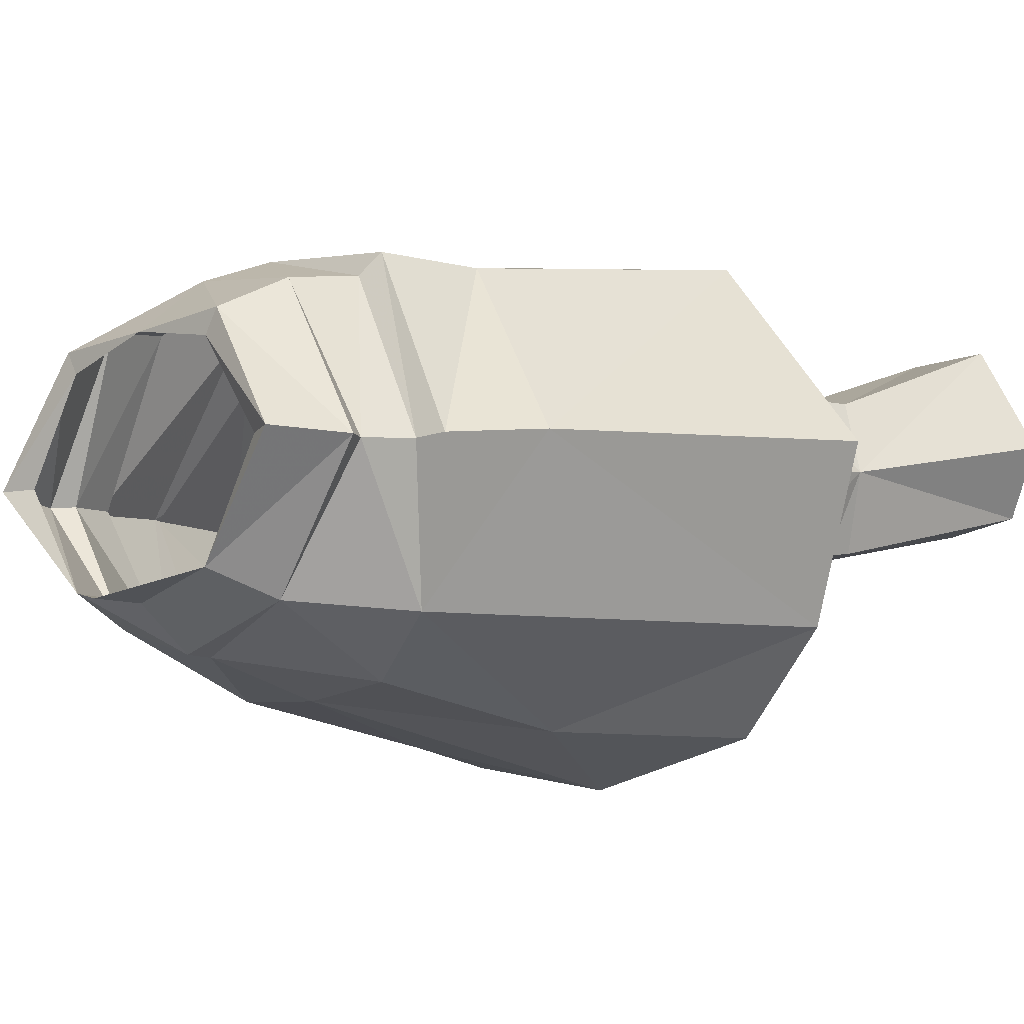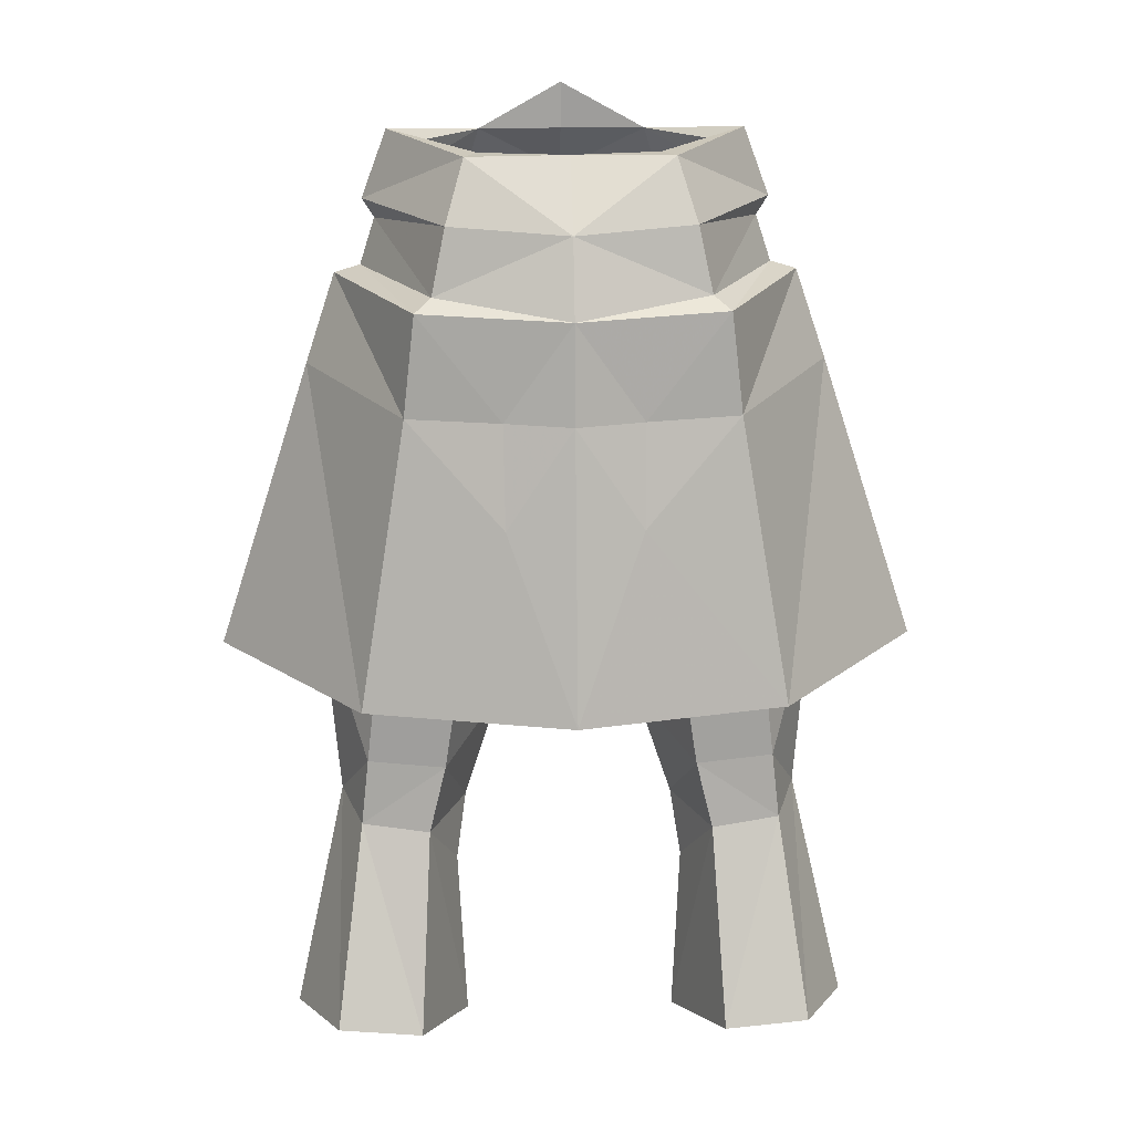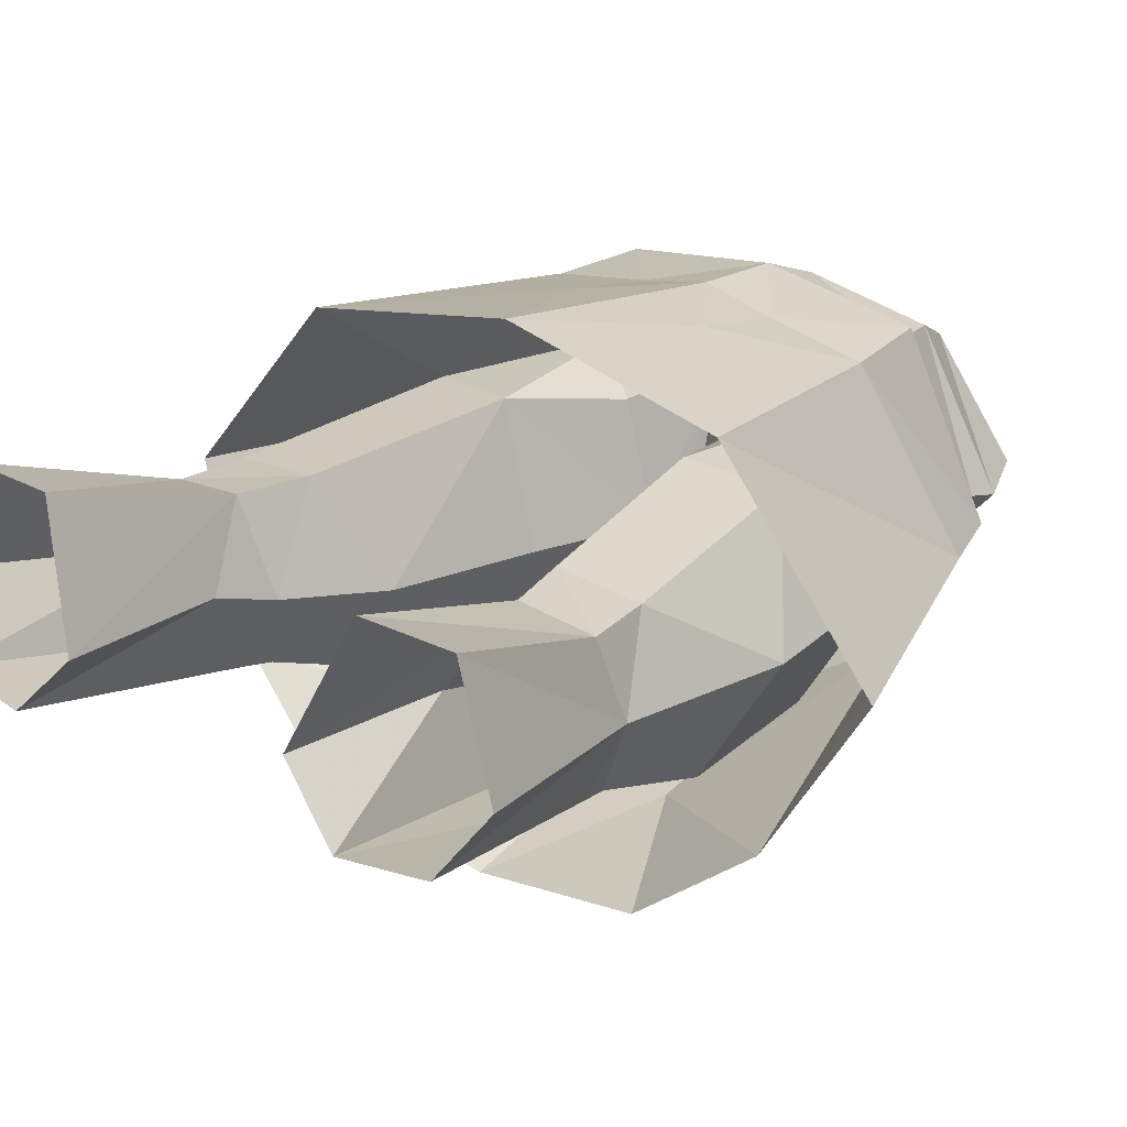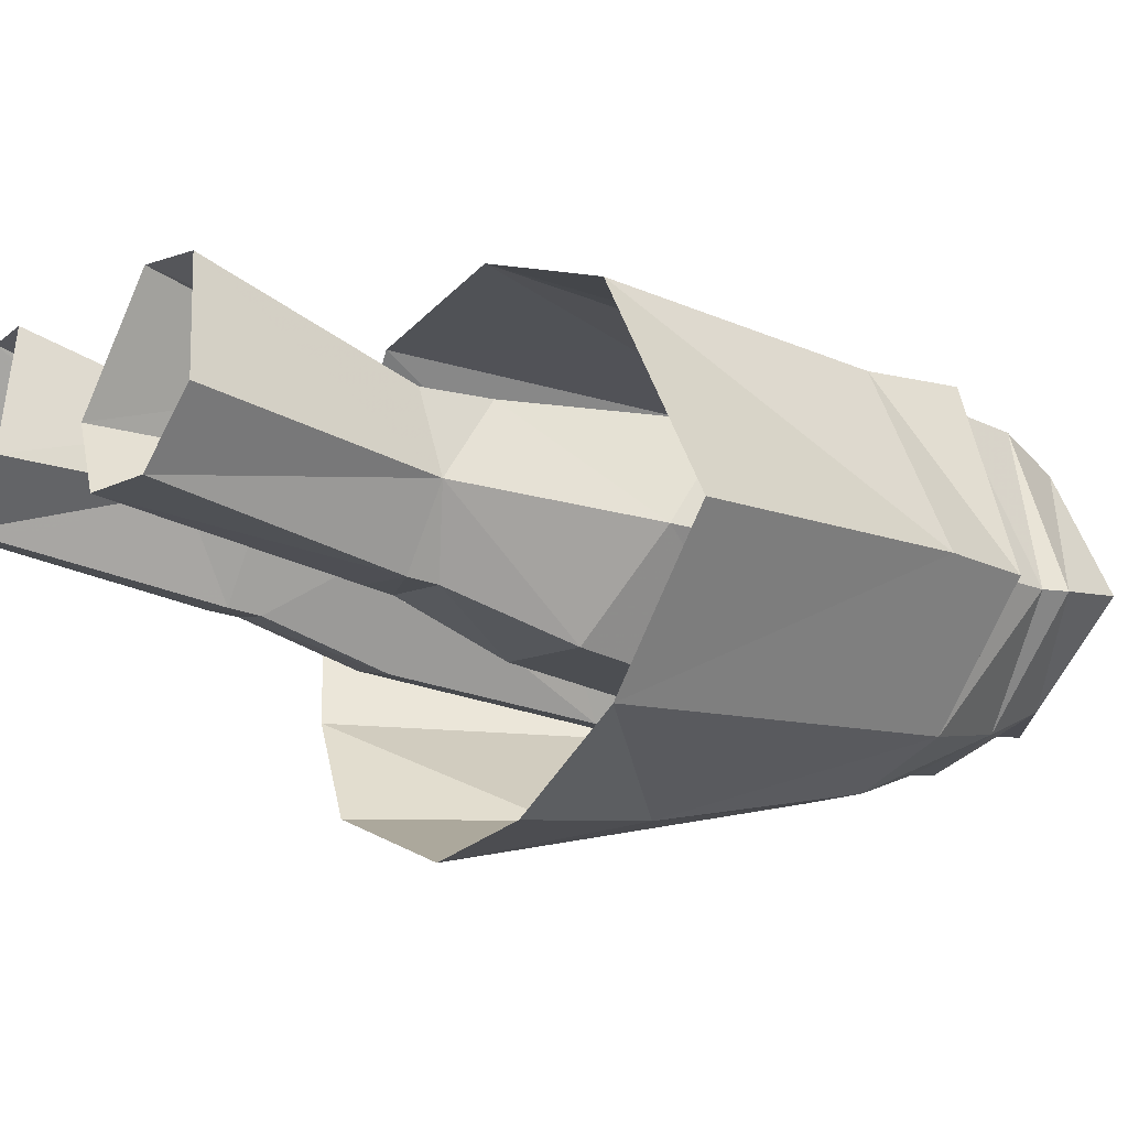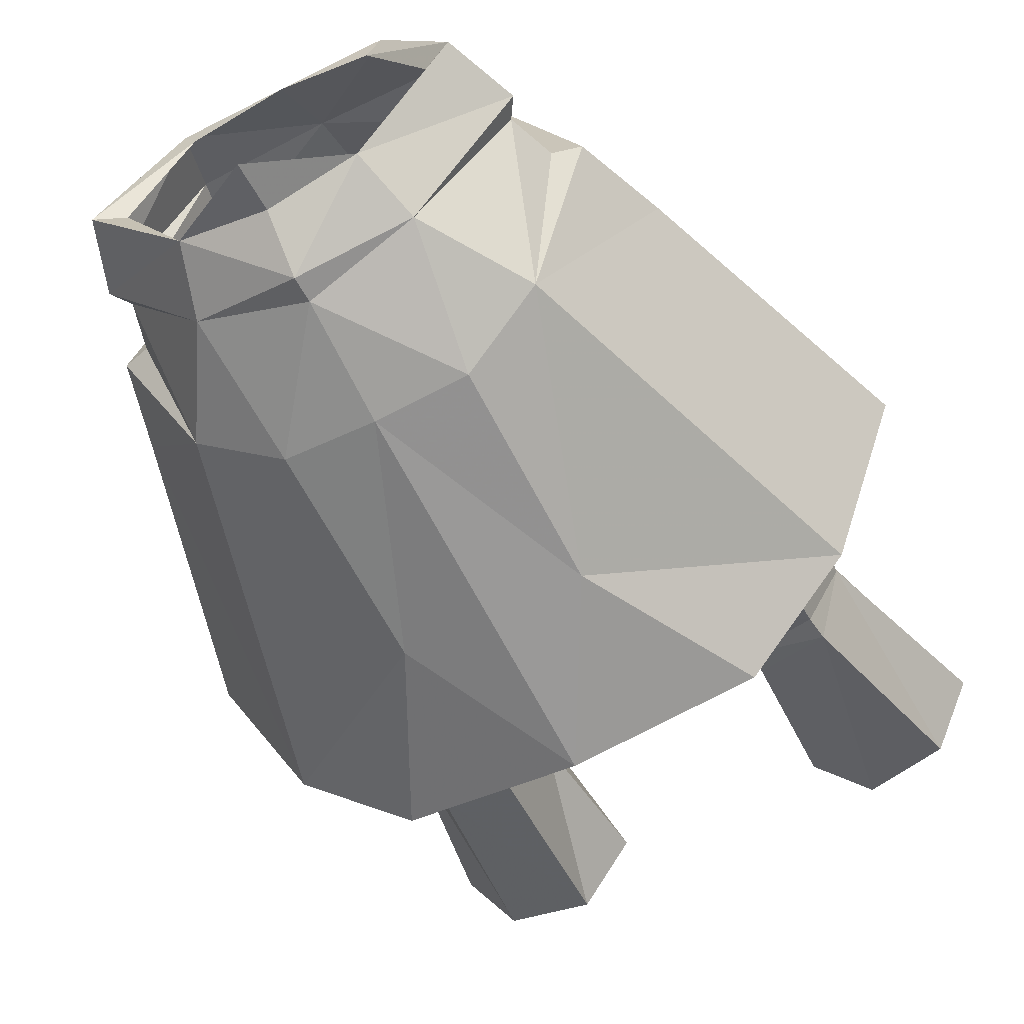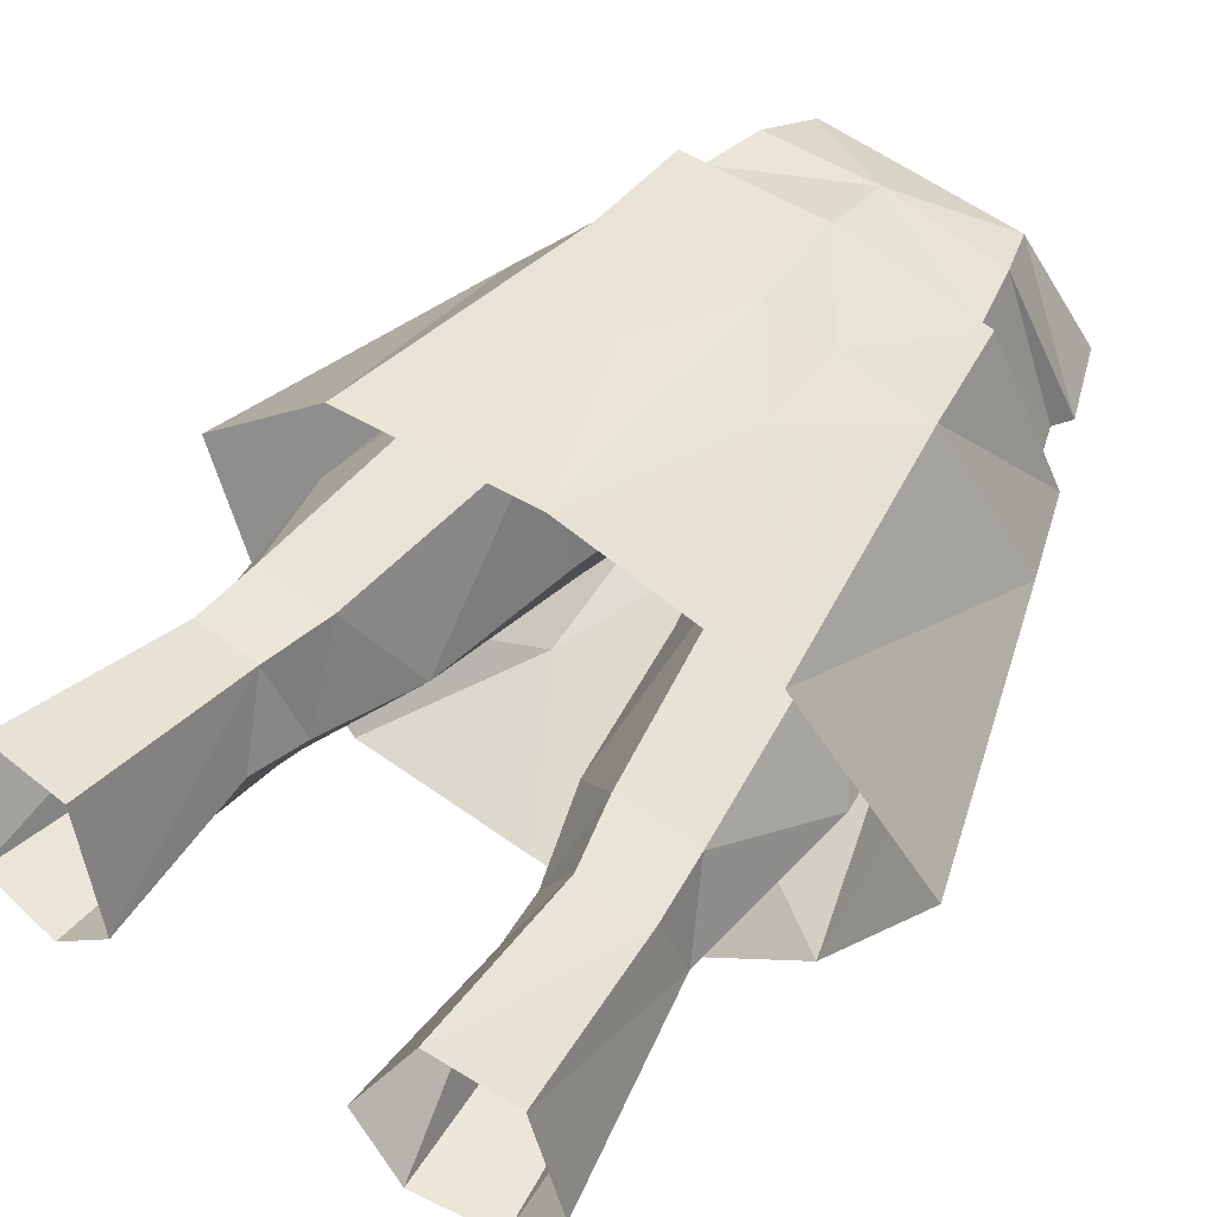
<metadata>
{"format":"obj","ext":"obj","renderer":"f3d","projection":"perspective","resolution":1024,"background":"white","views":[{"elev":-11.9,"azim":44.8,"up":"+Y"},{"elev":19.2,"azim":177.5,"up":"+Z"},{"elev":28.2,"azim":-142.3,"up":"+Y"},{"elev":-4.9,"azim":-117.9,"up":"+Y"},{"elev":-57.9,"azim":27.8,"up":"+Y"},{"elev":61.1,"azim":-144.4,"up":"+Y"}]}
</metadata>
<code>
g knight_trousers_male_51050
v -4.654 2.587 27.7
v -4.279 1.603 30.09
v -5.584 -1.114 29.66
v -10.02 0.7498 37.8
v -7.09 4.397 41.73
v -8.116 4.417 32.83
v -9.295 1.791 30.56
v -8.408 4.586 30.19
v -5.043 4.759 32.65
v -2.897 0.7042 34.05
v -4.279 1.603 30.09
v -2.308 3.331 45.99
v -4.852 4.172 48.21
v -0.06428 4.623 48.44
v -3.768 4.784 41.01
v -1.96 -0.1932 40.25
v -8.342 -2.971 35.63
v -4.536 -3.263 35.11
v -3.211 -4.869 42.35
v -6.511 -4.951 44.24
v -8.092 -1.235 31.03
v -5.366 -1.37 30.78
v -9.415 7.798 22.72
v -11.23 3.837 21.97
v -5.706 4.991 29.95
v -6.096 7.921 22.47
v -6.414 1.126 20.81
v -8.16 -1.038 29.94
v -9.567 1.364 21.24
v -1.617 -4.473 46.79
v -0.06428 -5.395 47.75
v -2.536 -5.372 49.62
v -0.06428 -0.9189 45.64
v -0.8504 -0.9338 45.61
v -4.702 -5.108 50.21
v -0.8504 -0.9338 45.61
v -0.06428 -0.9189 45.64
v -9.071 -0.08962 45.15
v -4.306 3.435 21.22
v -4.654 2.587 27.7
v -2.897 0.7042 34.05
v -7.348 -0.5176 50.06
v -1.96 -0.1932 40.25
v -4.306 3.435 21.22
v -7.958 -0.5898 54.32
v -6.955 -0.5922 57
v -4.003 3.801 56.63
v -4.722 5.108 54.31
v -0.06428 7.316 51.19
v -5.894 6.353 51.35
v -5.254 5.591 51.78
v -4.124 -5.273 53.89
v -3.389 -4.441 56.37
v -6.5 -5.449 50.02
v -7.487 -0.5157 53.59
v -8.068 -0.3197 51.79
v -3.449 -8.215 40.88
v -0.06428 -9.562 34.8
v -0.06428 -7.613 49.01
v -3.499 -7.302 48.98
v -0.06428 6.007 54.09
v -5.837 -0.5888 56.5
v -0.06428 -6.616 54.34
v -0.06428 -5.171 56.27
v -0.06428 3.75 56.66
v -6.786 -8.163 34.35
v -10.89 -4.75 35.35
v -0.06428 -6.61 53.38
v -10.25 0.2562 48.02
v -13.92 1.137 36.73
v -9.088 -0.2473 51.5
v -6.34 6.553 47.45
v -8.116 8.471 36.56
v -2.643 8.223 43.56
v -0.06428 10.22 36.48
v -0.06428 -5.236 58.1
v -3.495 2.963 56.64
v -2.698 7.232 47.42
v -0.06428 7.839 47.4
v 4.526 2.587 27.7
v 5.456 -1.114 29.66
v 4.15 1.603 30.09
v 9.887 0.7498 37.8
v 9.166 1.791 30.56
v 7.988 4.417 32.83
v 6.962 4.397 41.73
v 8.28 4.586 30.19
v 4.915 4.759 32.65
v 4.15 1.603 30.09
v 2.768 0.7042 34.05
v 2.179 3.331 45.99
v 4.724 4.172 48.21
v 3.639 4.784 41.01
v 1.832 -0.1932 40.25
v 8.214 -2.971 35.63
v 6.383 -4.95 44.24
v 3.083 -4.869 42.35
v 4.407 -3.263 35.11
v 7.964 -1.235 31.03
v 5.238 -1.37 30.78
v 9.287 7.798 22.72
v 11.11 3.837 21.97
v 5.968 7.921 22.47
v 5.578 4.991 29.95
v 6.285 1.126 20.81
v 9.439 1.364 21.24
v 8.032 -1.038 29.94
v 1.489 -4.473 46.79
v 2.408 -5.372 49.62
v 0.7219 -0.9338 45.61
v 4.574 -5.108 50.21
v 0.7219 -0.9338 45.61
v 8.942 -0.08961 45.15
v 4.177 3.435 21.22
v 4.526 2.587 27.7
v 2.768 0.7042 34.05
v 7.219 -0.5176 50.06
v 1.832 -0.1932 40.25
v 4.177 3.435 21.22
v 7.829 -0.5898 54.32
v 4.594 5.108 54.31
v 3.874 3.801 56.63
v 6.826 -0.5922 57
v 5.125 5.591 51.78
v 5.765 6.353 51.35
v 3.261 -4.441 56.37
v 3.996 -5.273 53.89
v 6.371 -5.449 50.02
v 7.94 -0.3197 51.79
v 7.358 -0.5157 53.59
v 3.321 -8.215 40.88
v 3.37 -7.302 48.98
v 5.709 -0.5888 56.5
v 6.658 -8.163 34.35
v 10.77 -4.75 35.35
v 13.79 1.137 36.73
v 10.12 0.2562 48.02
v 8.959 -0.2473 51.5
v 6.212 6.553 47.45
v 7.988 8.471 36.56
v 2.514 8.223 43.56
v 3.366 2.963 56.64
v 2.569 7.232 47.42
f 1 2 3
f 4 5 6
f 6 7 4
f 6 8 7
f 9 10 11
f 12 13 14
f 13 12 15
f 15 16 10
f 10 9 15
f 17 18 19
f 19 20 17
f 21 22 18
f 18 17 21
f 23 24 7
f 7 8 23
f 8 25 26
f 26 23 8
f 27 3 28
f 28 29 27
f 30 31 32
f 14 33 34
f 19 35 20
f 8 6 9
f 9 25 8
f 9 6 5
f 5 15 9
f 30 36 37
f 37 31 30
f 38 4 20
f 4 38 5
f 39 26 25
f 25 40 39
f 2 41 22
f 17 7 21
f 25 9 11
f 40 25 11
f 42 38 20
f 20 35 42
f 4 7 17
f 19 41 43
f 19 18 41
f 4 17 20
f 13 38 42
f 30 32 35
f 30 19 36
f 30 35 19
f 28 3 22
f 22 21 28
f 2 22 3
f 21 7 28
f 22 41 18
f 15 12 34
f 34 16 15
f 5 38 13
f 13 15 5
f 19 43 36
f 14 34 12
f 29 28 7
f 7 24 29
f 27 44 1
f 1 3 27
f 45 46 47
f 47 48 45
f 49 50 51
f 45 52 53
f 53 46 45
f 54 52 55
f 55 56 54
f 57 58 59
f 59 60 57
f 61 49 51
f 51 48 61
f 51 56 55
f 55 48 51
f 53 62 46
f 52 54 60
f 45 55 52
f 53 63 64
f 47 65 61
f 58 57 66
f 67 66 57
f 60 59 68
f 45 48 55
f 67 69 70
f 71 50 72
f 72 69 71
f 73 74 75
f 64 76 53
f 77 46 62
f 56 51 50
f 54 56 71
f 56 50 71
f 63 53 52
f 63 52 68
f 67 57 54
f 54 57 60
f 52 60 68
f 65 47 77
f 47 46 77
f 47 61 48
f 73 70 69
f 69 72 73
f 72 50 78
f 54 71 69
f 67 54 69
f 49 79 78
f 78 79 74
f 73 72 74
f 50 49 78
f 72 78 74
f 79 75 74
f 80 81 82
f 83 84 85
f 85 86 83
f 85 84 87
f 88 89 90
f 91 14 92
f 92 93 91
f 93 88 90
f 90 94 93
f 95 96 97
f 97 98 95
f 99 95 98
f 98 100 99
f 101 87 84
f 84 102 101
f 87 101 103
f 103 104 87
f 105 106 107
f 107 81 105
f 108 109 31
f 14 110 33
f 97 96 111
f 87 104 88
f 88 85 87
f 88 93 86
f 86 85 88
f 108 31 37
f 37 112 108
f 113 96 83
f 83 86 113
f 114 115 104
f 104 103 114
f 82 100 116
f 95 99 84
f 104 89 88
f 115 89 104
f 117 111 96
f 96 113 117
f 83 95 84
f 97 118 116
f 97 116 98
f 83 96 95
f 92 117 113
f 108 111 109
f 108 112 97
f 108 97 111
f 107 99 100
f 100 81 107
f 82 81 100
f 99 107 84
f 100 98 116
f 93 94 110
f 110 91 93
f 86 92 113
f 92 86 93
f 97 112 118
f 14 91 110
f 106 102 84
f 84 107 106
f 105 81 80
f 80 119 105
f 120 121 122
f 122 123 120
f 49 124 125
f 120 123 126
f 126 127 120
f 128 129 130
f 130 127 128
f 131 132 59
f 59 58 131
f 61 121 124
f 124 49 61
f 124 121 130
f 130 129 124
f 126 123 133
f 127 132 128
f 120 127 130
f 126 64 63
f 122 61 65
f 58 134 131
f 135 131 134
f 132 68 59
f 120 130 121
f 135 136 137
f 138 137 139
f 139 125 138
f 140 75 141
f 64 126 76
f 142 133 123
f 129 125 124
f 128 138 129
f 129 138 125
f 63 127 126
f 63 68 127
f 135 128 131
f 128 132 131
f 127 68 132
f 65 142 122
f 122 142 123
f 122 121 61
f 140 139 137
f 137 136 140
f 139 143 125
f 128 137 138
f 135 137 128
f 49 143 79
f 143 141 79
f 140 141 139
f 125 143 49
f 139 141 143
f 79 141 75

</code>
